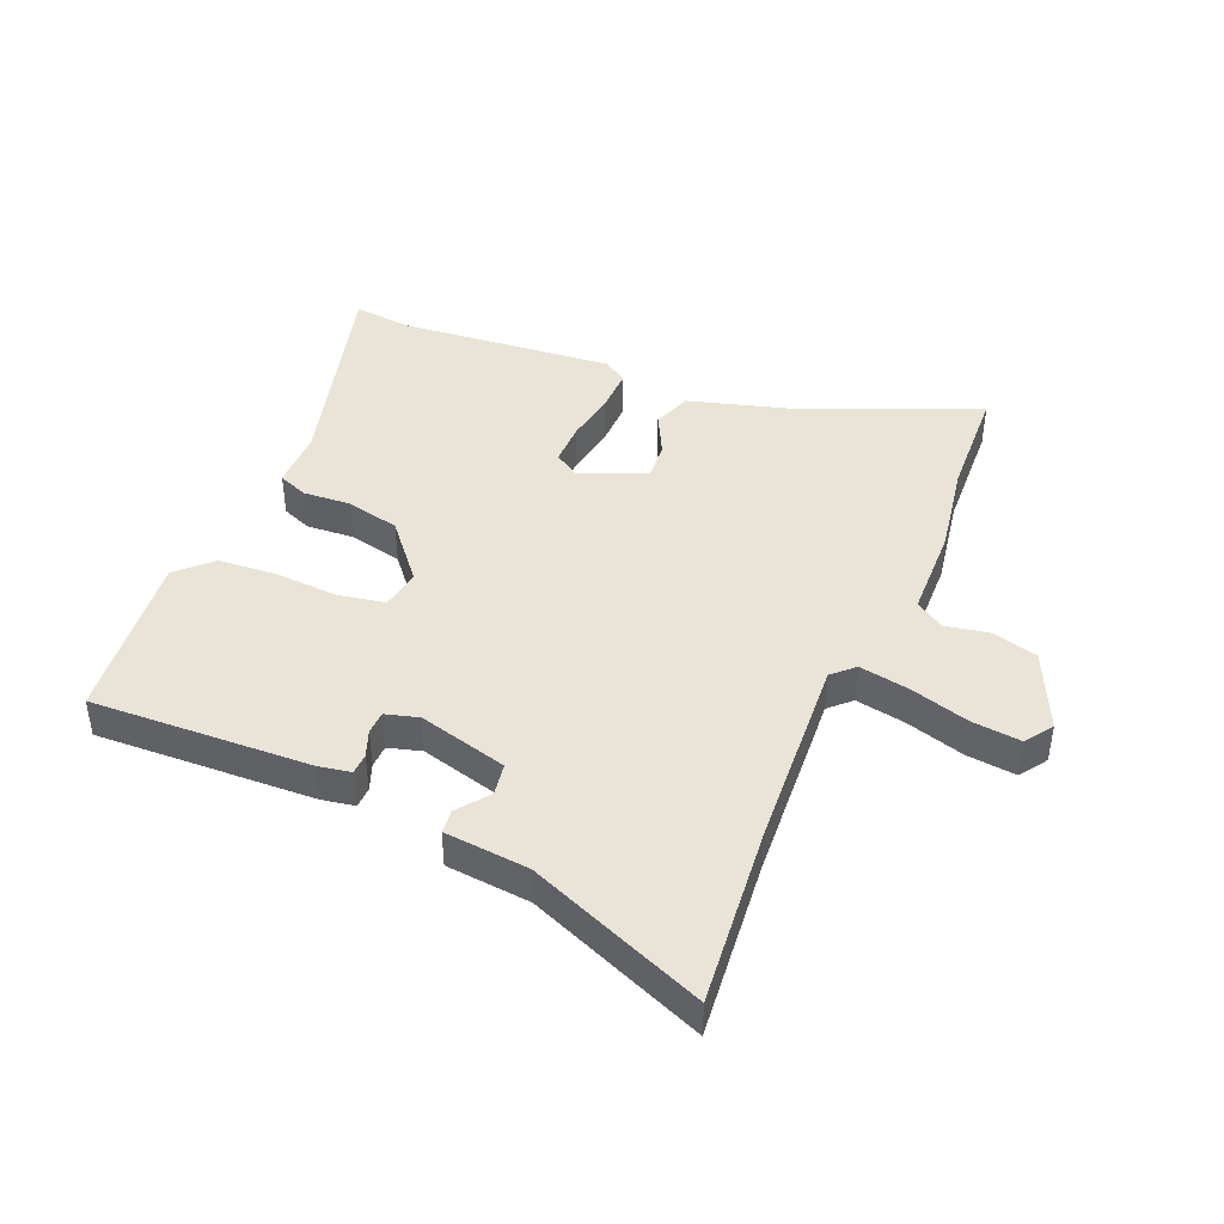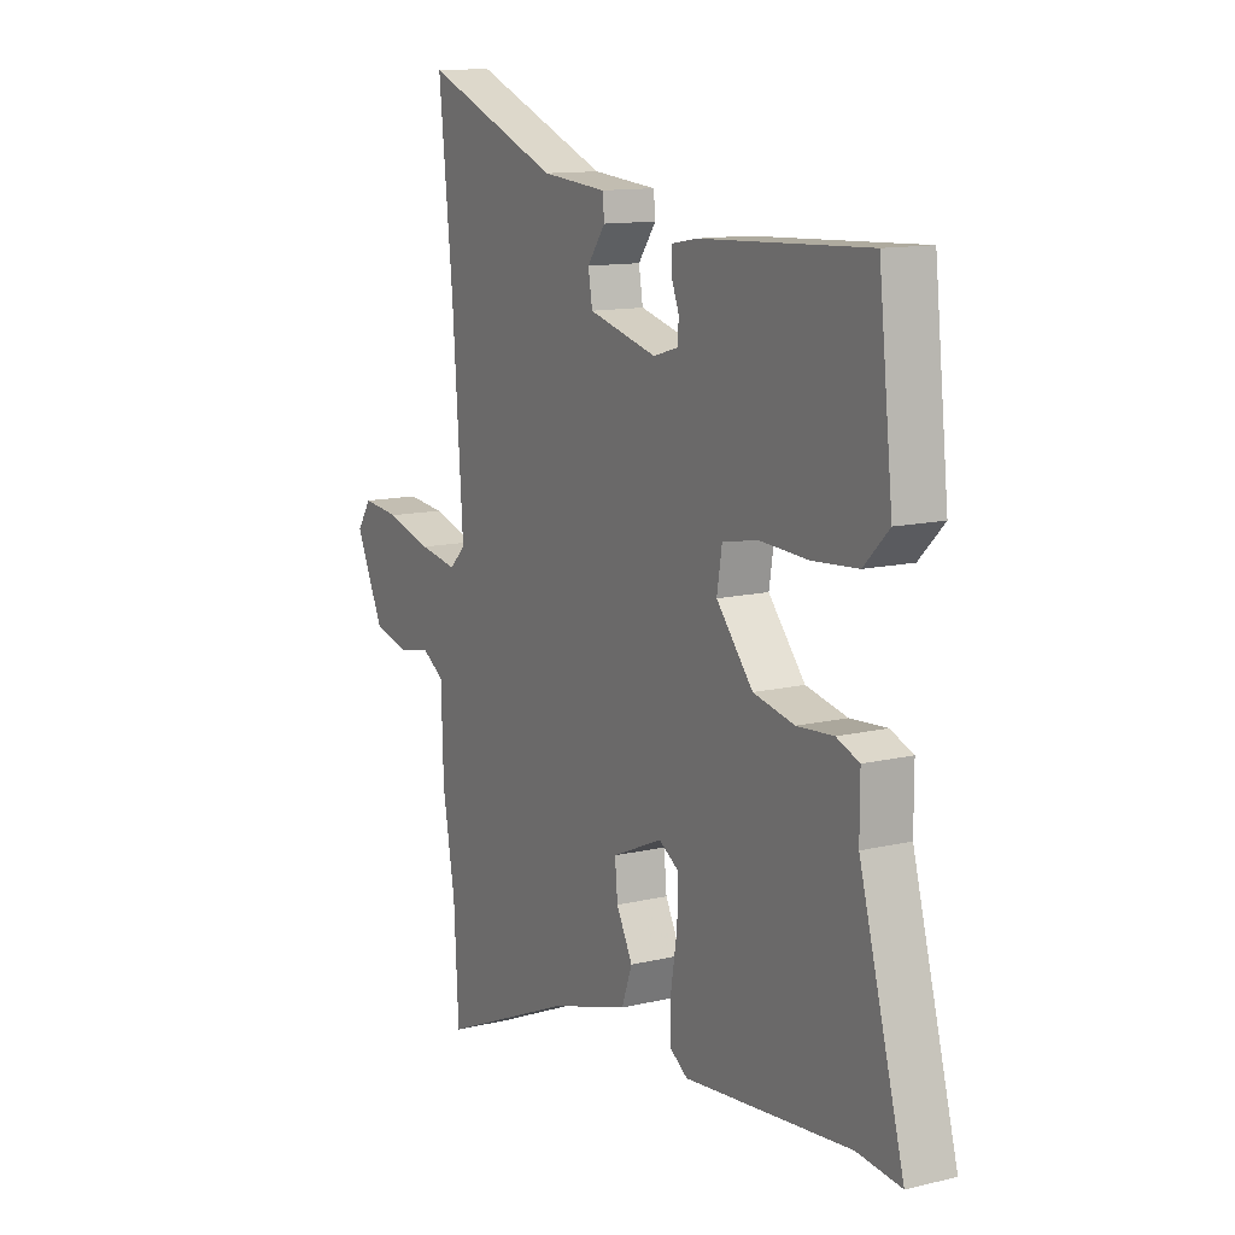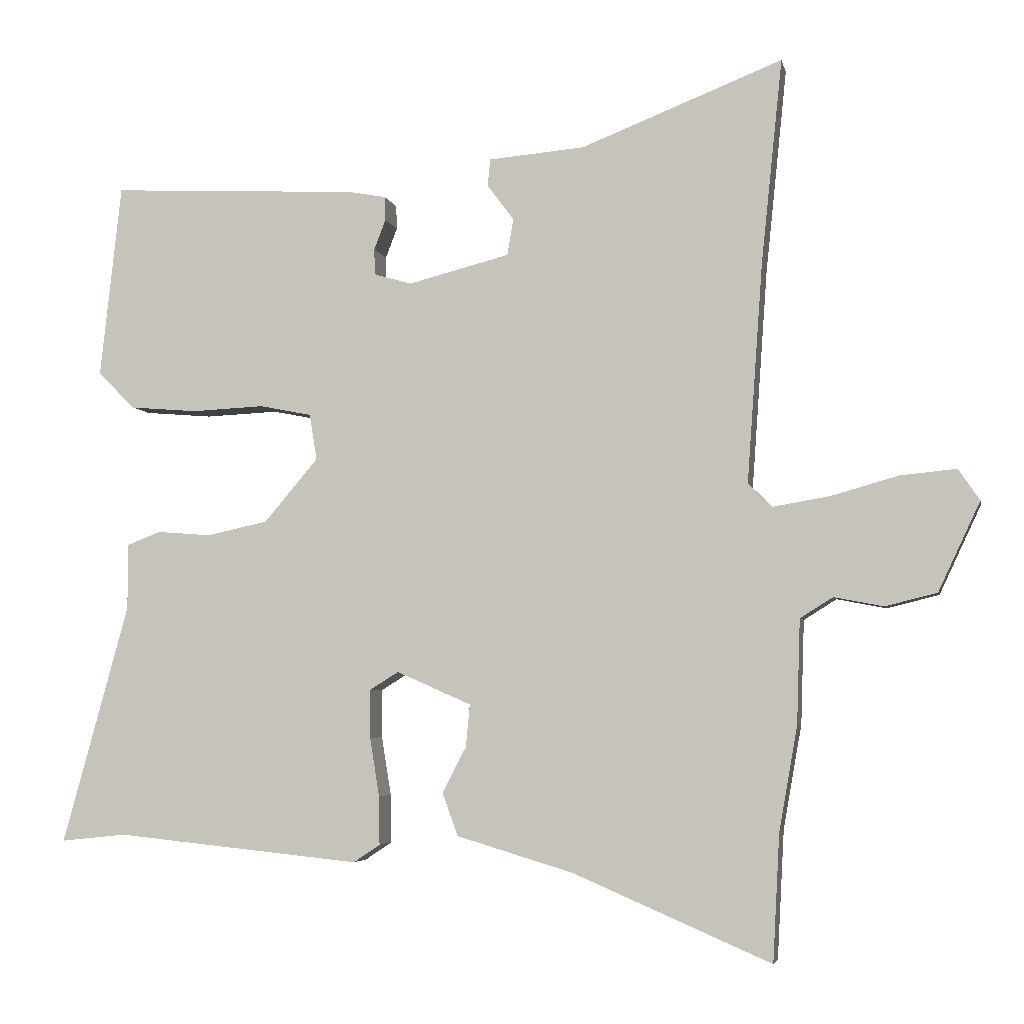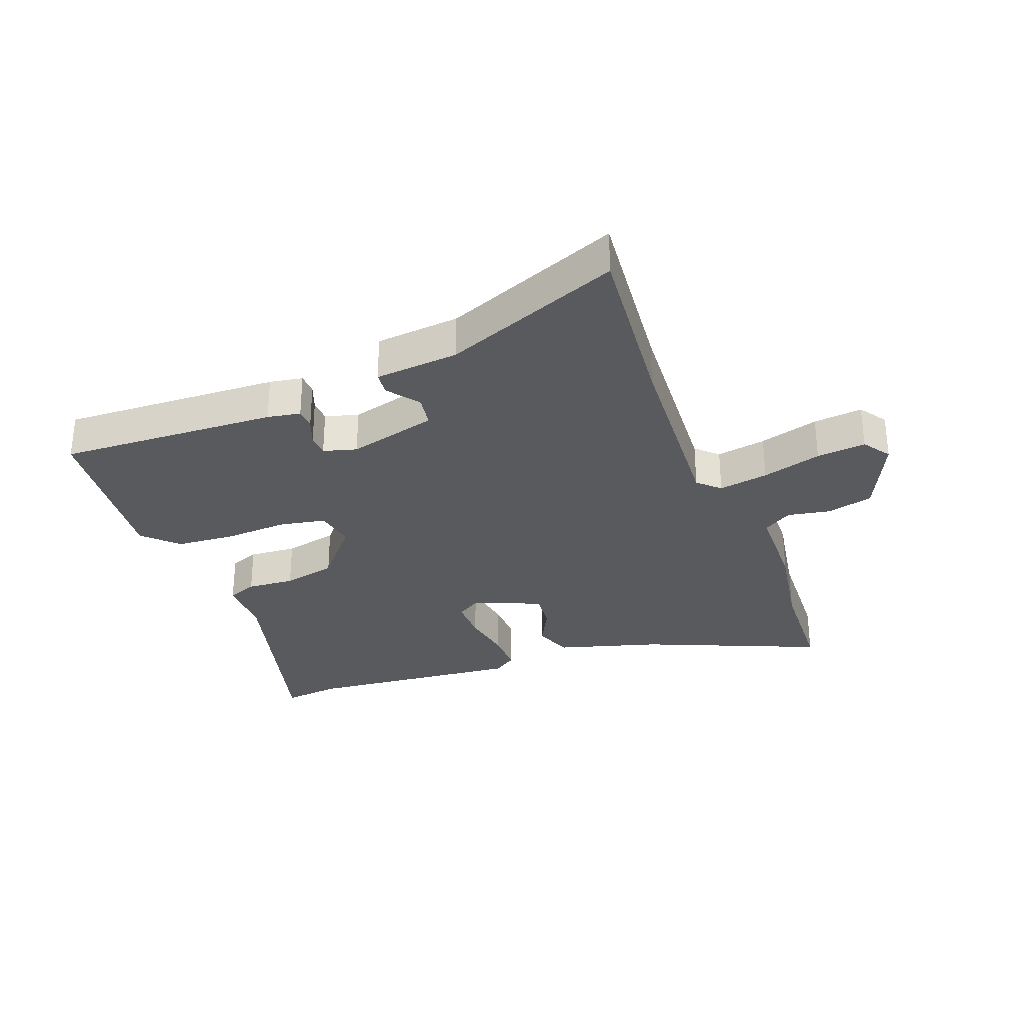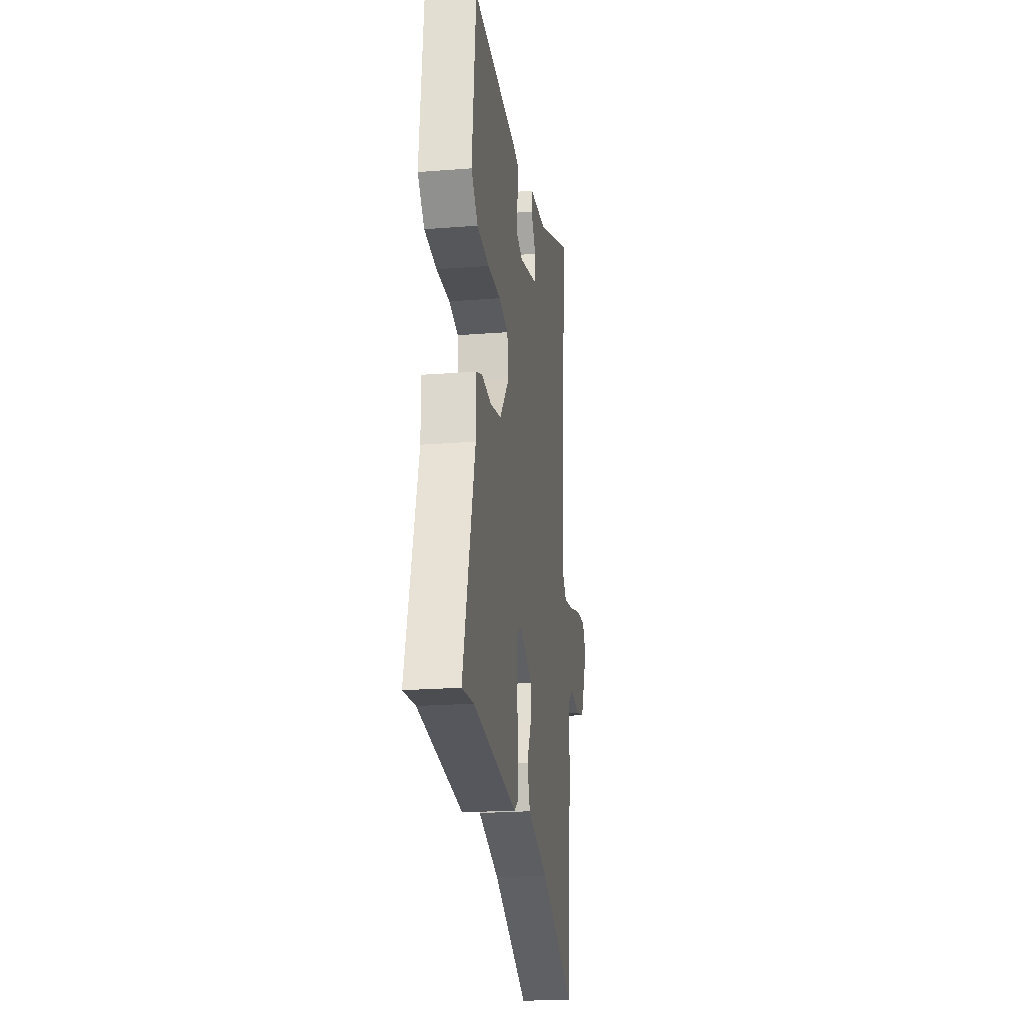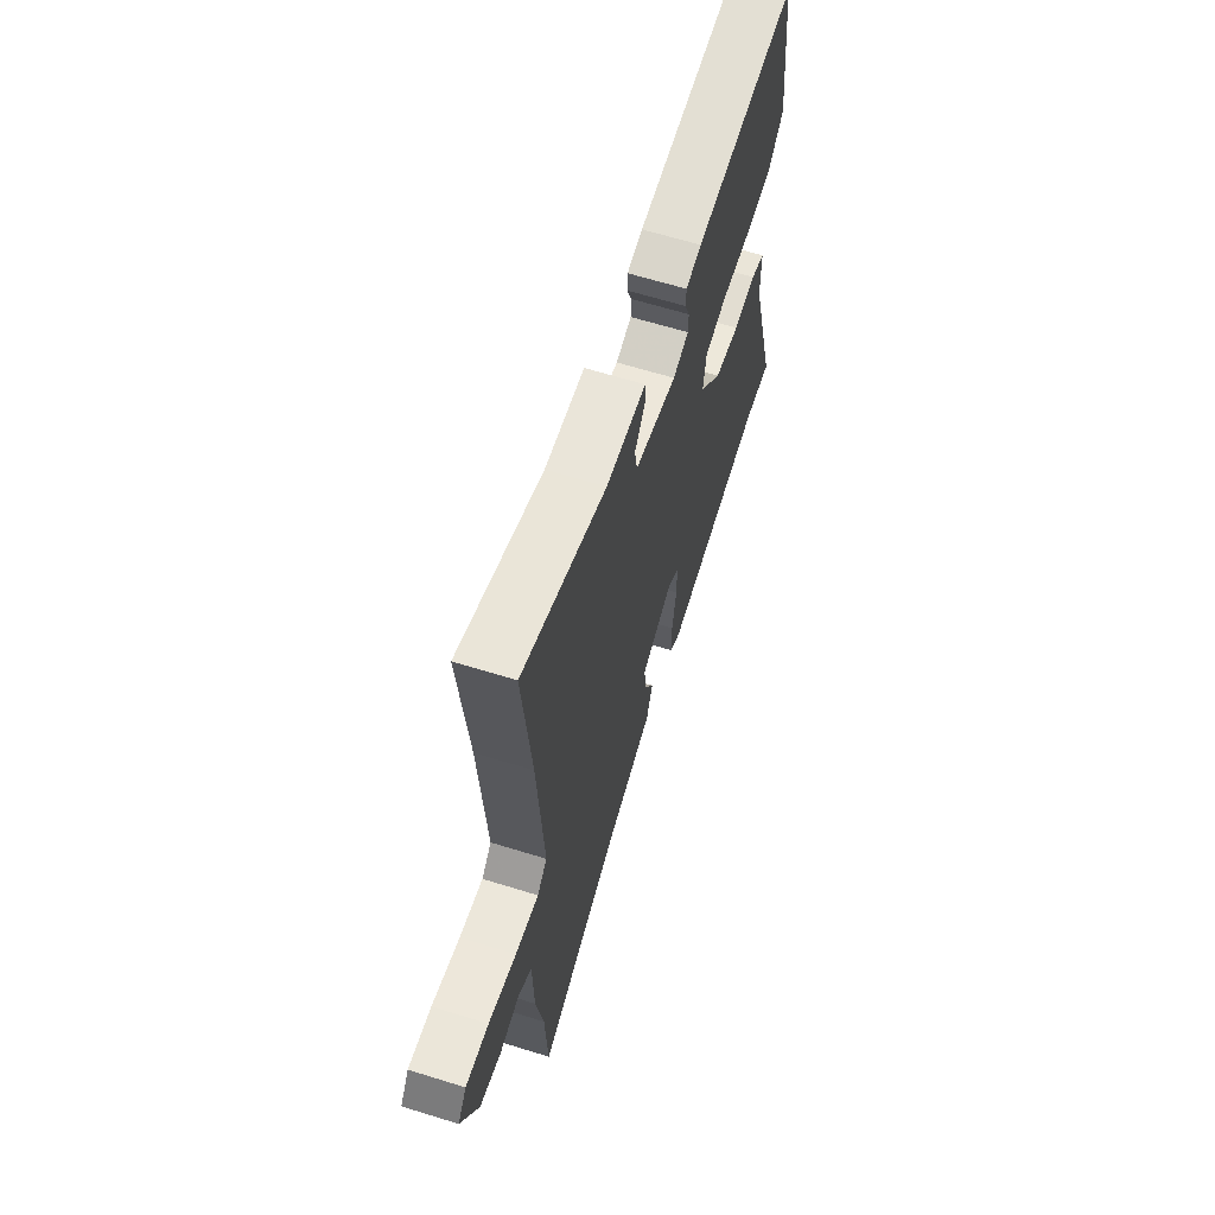
<metadata>
{"format":"obj","ext":"obj","renderer":"f3d","projection":"perspective","resolution":1024,"background":"white","views":[{"elev":43.4,"azim":23.3,"up":"+Y"},{"elev":12.3,"azim":-119.4,"up":"+Z"},{"elev":-4.6,"azim":11.5,"up":"+Z"},{"elev":-30.7,"azim":21.2,"up":"+Y"},{"elev":-21.7,"azim":-82.2,"up":"+Z"},{"elev":63.9,"azim":107.4,"up":"+Z"}]}
</metadata>
<code>
v -0.485 0.07 -0.498
v -0.58 0.07 -0.508
v -0.483 0.07 -0.157
v -0.483 0.07 -0.061
v -0.434 0.07 -0.042
v -0.355 0.07 -0.048
v -0.266 0.07 -0.029
v -0.187 0.07 0.064
v -0.198 0.07 0.131
v -0.274 0.07 0.146
v -0.38 0.07 0.141
v -0.478 0.07 0.149
v -0.532 0.07 0.203
v -0.501 0.07 0.486
v -0.138 0.07 0.468
v -0.083 0.07 0.458
v -0.082 0.07 0.423
v -0.099 0.07 0.379
v -0.098 0.07 0.341
v -0.043 0.07 0.325
v 0.105 0.07 0.363
v 0.114 0.07 0.416
v 0.075 0.07 0.469
v 0.079 0.07 0.508
v 0.219 0.07 0.52
v 0.514 0.07 0.636
v 0.483 0.07 0.337
v 0.46 0.07 0.015
v 0.495 0.07 -0.019
v 0.578 0.07 -0.005
v 0.677 0.07 0.023
v 0.759 0.07 0.031
v 0.79 0.07 -0.015
v 0.729 0.07 -0.145
v 0.653 0.07 -0.164
v 0.581 0.07 -0.15
v 0.533 0.07 -0.18
v 0.528 0.07 -0.332
v 0.501 0.07 -0.485
v 0.491 0.07 -0.671
v 0.201 0.07 -0.546
v 0.031 0.07 -0.495
v 0.008 0.07 -0.432
v 0.043 0.07 -0.365
v 0.049 0.07 -0.303
v -0.06 0.07 -0.255
v -0.102 0.07 -0.281
v -0.102 0.07 -0.352
v -0.088 0.07 -0.438
v -0.087 0.07 -0.509
v -0.126 0.07 -0.535
v -0.485 0 -0.498
v -0.58 0 -0.508
v -0.483 0 -0.157
v -0.483 0 -0.061
v -0.434 0 -0.042
v -0.355 0 -0.048
v -0.266 0 -0.029
v -0.187 0 0.064
v -0.198 0 0.131
v -0.274 0 0.146
v -0.38 0 0.141
v -0.478 0 0.149
v -0.532 0 0.203
v -0.501 0 0.486
v -0.138 0 0.468
v -0.083 0 0.458
v -0.082 0 0.423
v -0.099 0 0.379
v -0.098 0 0.341
v -0.043 0 0.325
v 0.105 0 0.363
v 0.114 0 0.416
v 0.075 0 0.469
v 0.079 0 0.508
v 0.219 0 0.52
v 0.514 0 0.636
v 0.483 0 0.337
v 0.46 0 0.015
v 0.495 0 -0.019
v 0.578 0 -0.005
v 0.677 0 0.023
v 0.759 0 0.031
v 0.79 0 -0.015
v 0.729 0 -0.145
v 0.653 0 -0.164
v 0.581 0 -0.15
v 0.533 0 -0.18
v 0.528 0 -0.332
v 0.501 0 -0.485
v 0.491 0 -0.671
v 0.201 0 -0.546
v 0.031 0 -0.495
v 0.008 0 -0.432
v 0.043 0 -0.365
v 0.049 0 -0.303
v -0.06 0 -0.255
v -0.102 0 -0.281
v -0.102 0 -0.352
v -0.088 0 -0.438
v -0.087 0 -0.509
v -0.126 0 -0.535
f 48 49 50 51
f 47 48 51 1
f 46 47 1 2
f 41 42 43 44
f 39 40 41 44
f 37 38 39 44
f 36 37 44 45
f 33 34 35 36
f 33 36 45 46
f 30 31 32 33
f 29 30 33 46
f 25 26 27
f 25 27 28
f 22 23 24 25
f 21 22 25 28
f 20 21 28
f 19 20 28 29
f 15 16 17 18
f 15 18 19
f 14 15 19
f 10 11 12 13
f 9 10 13 14
f 3 4 5 6
f 46 2 3 6
f 46 6 7
f 29 46 7 8
f 9 14 19 29
f 8 9 29
f 102 101 100 99
f 52 102 99 98
f 53 52 98 97
f 95 94 93 92
f 95 92 91 90
f 95 90 89 88
f 96 95 88 87
f 87 86 85 84
f 97 96 87 84
f 84 83 82 81
f 97 84 81 80
f 78 77 76
f 79 78 76
f 76 75 74 73
f 79 76 73 72
f 79 72 71
f 80 79 71 70
f 69 68 67 66
f 70 69 66
f 70 66 65
f 64 63 62 61
f 65 64 61 60
f 57 56 55 54
f 57 54 53 97
f 58 57 97
f 59 58 97 80
f 80 70 65 60
f 80 60 59
f 1 52 53 2
f 2 53 54 3
f 3 54 55 4
f 4 55 56 5
f 5 56 57 6
f 6 57 58 7
f 7 58 59 8
f 8 59 60 9
f 9 60 61 10
f 10 61 62 11
f 11 62 63 12
f 12 63 64 13
f 13 64 65 14
f 14 65 66 15
f 15 66 67 16
f 16 67 68 17
f 17 68 69 18
f 18 69 70 19
f 19 70 71 20
f 20 71 72 21
f 21 72 73 22
f 22 73 74 23
f 23 74 75 24
f 24 75 76 25
f 25 76 77 26
f 26 77 78 27
f 27 78 79 28
f 28 79 80 29
f 29 80 81 30
f 30 81 82 31
f 31 82 83 32
f 32 83 84 33
f 33 84 85 34
f 34 85 86 35
f 35 86 87 36
f 36 87 88 37
f 37 88 89 38
f 38 89 90 39
f 39 90 91 40
f 40 91 92 41
f 41 92 93 42
f 42 93 94 43
f 43 94 95 44
f 44 95 96 45
f 45 96 97 46
f 46 97 98 47
f 47 98 99 48
f 48 99 100 49
f 49 100 101 50
f 50 101 102 51
f 51 102 52 1

</code>
